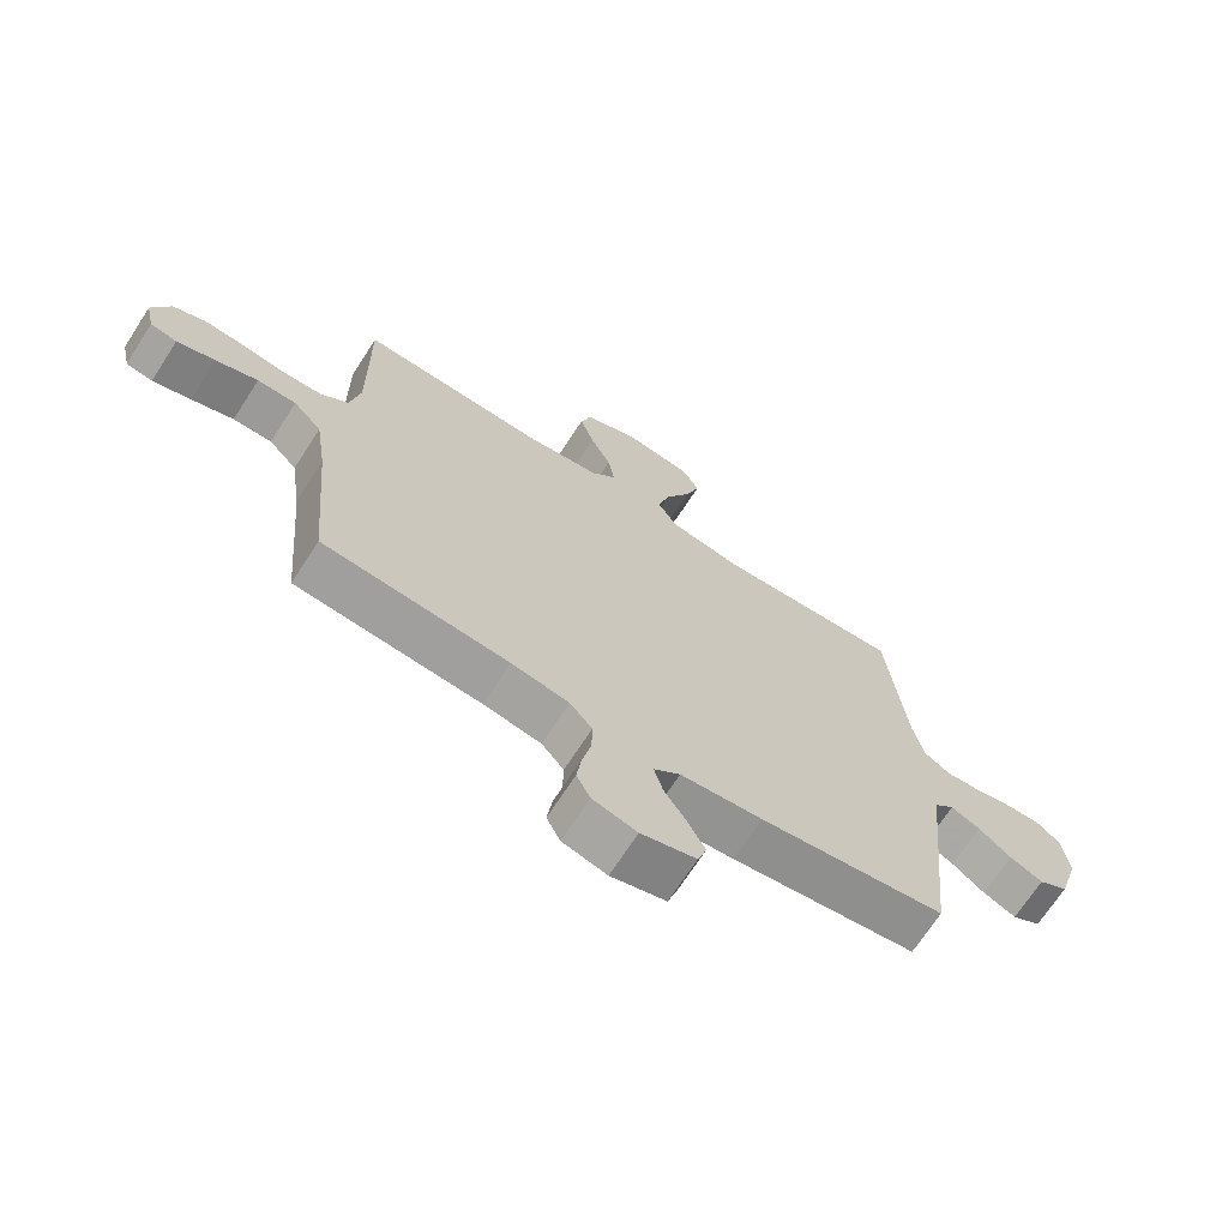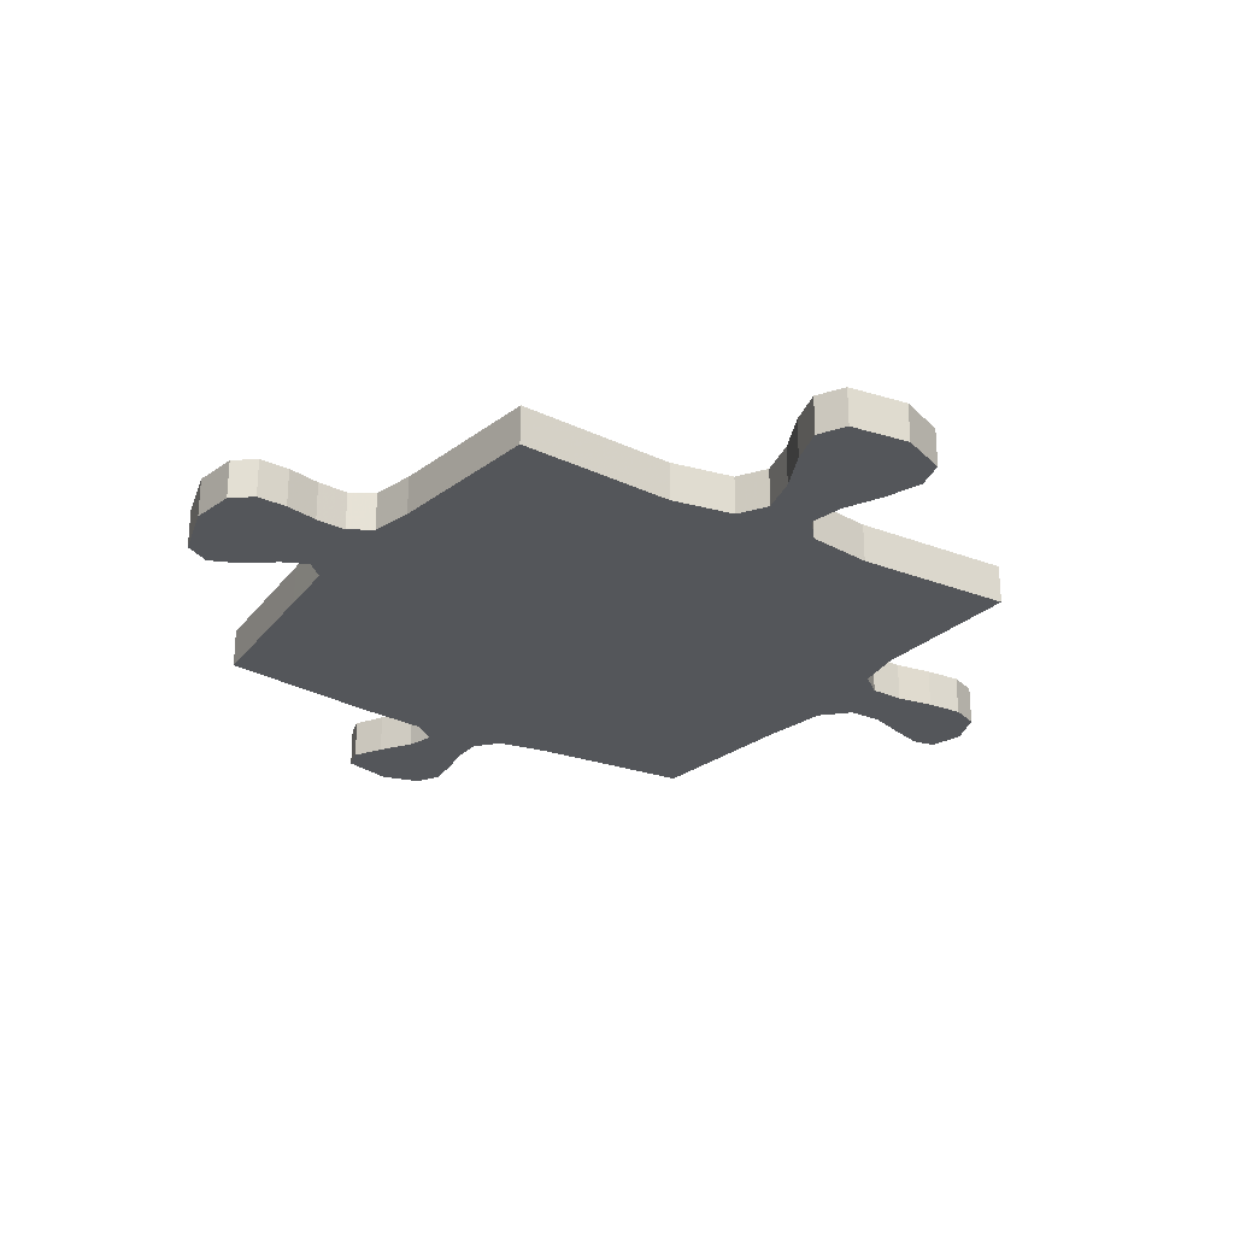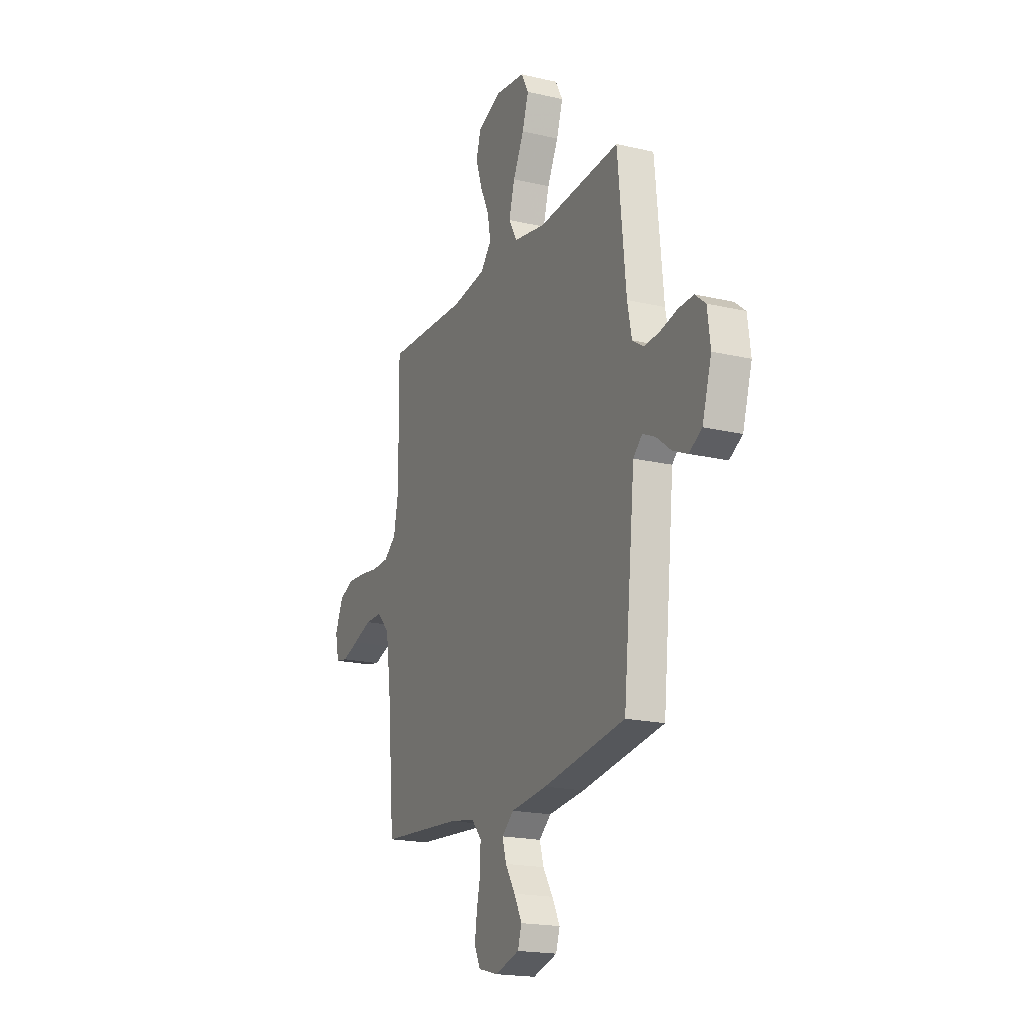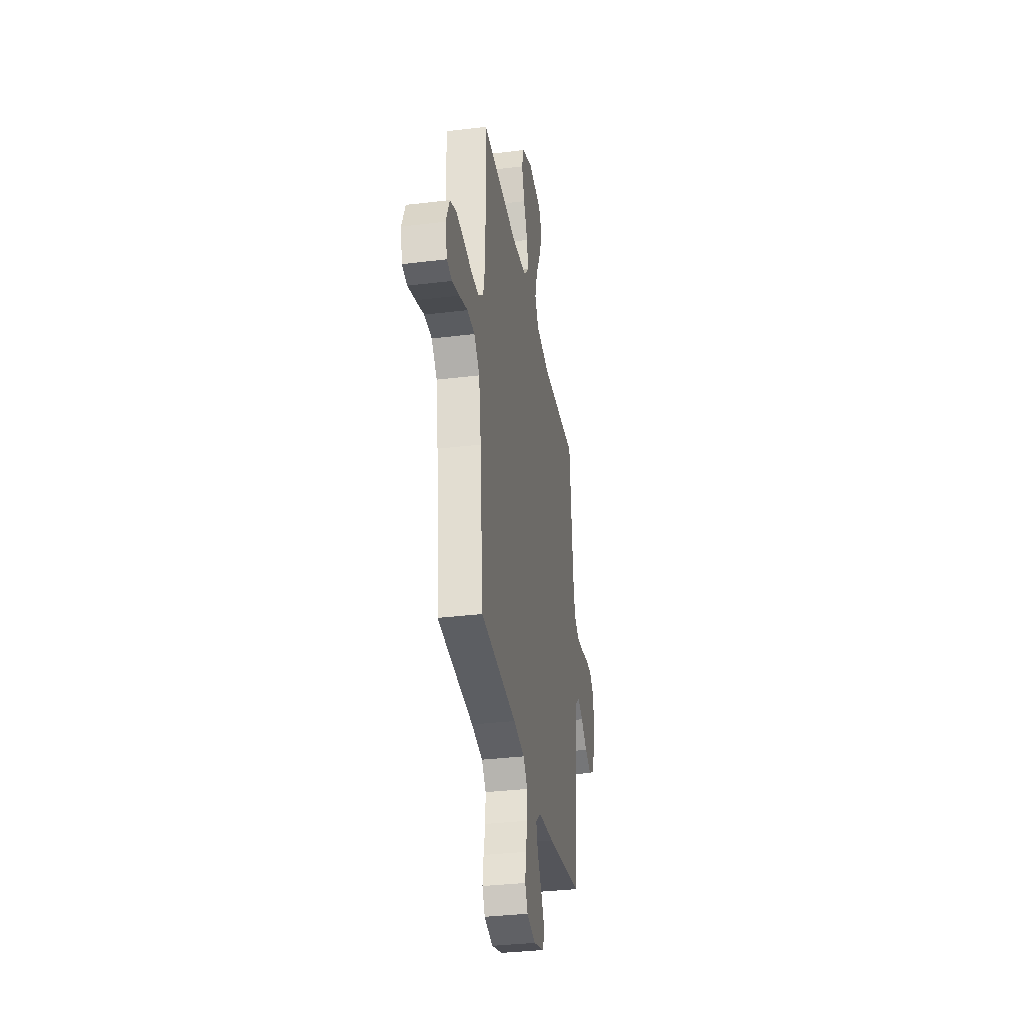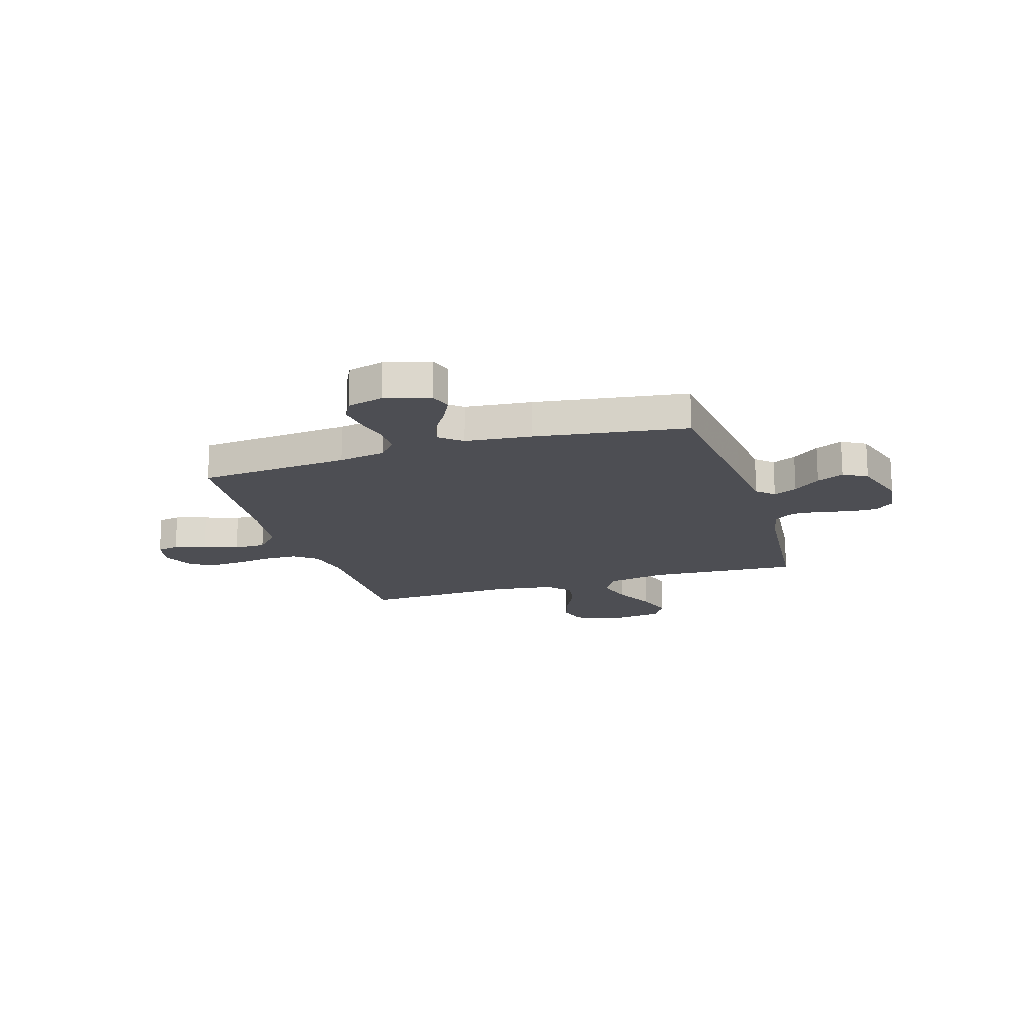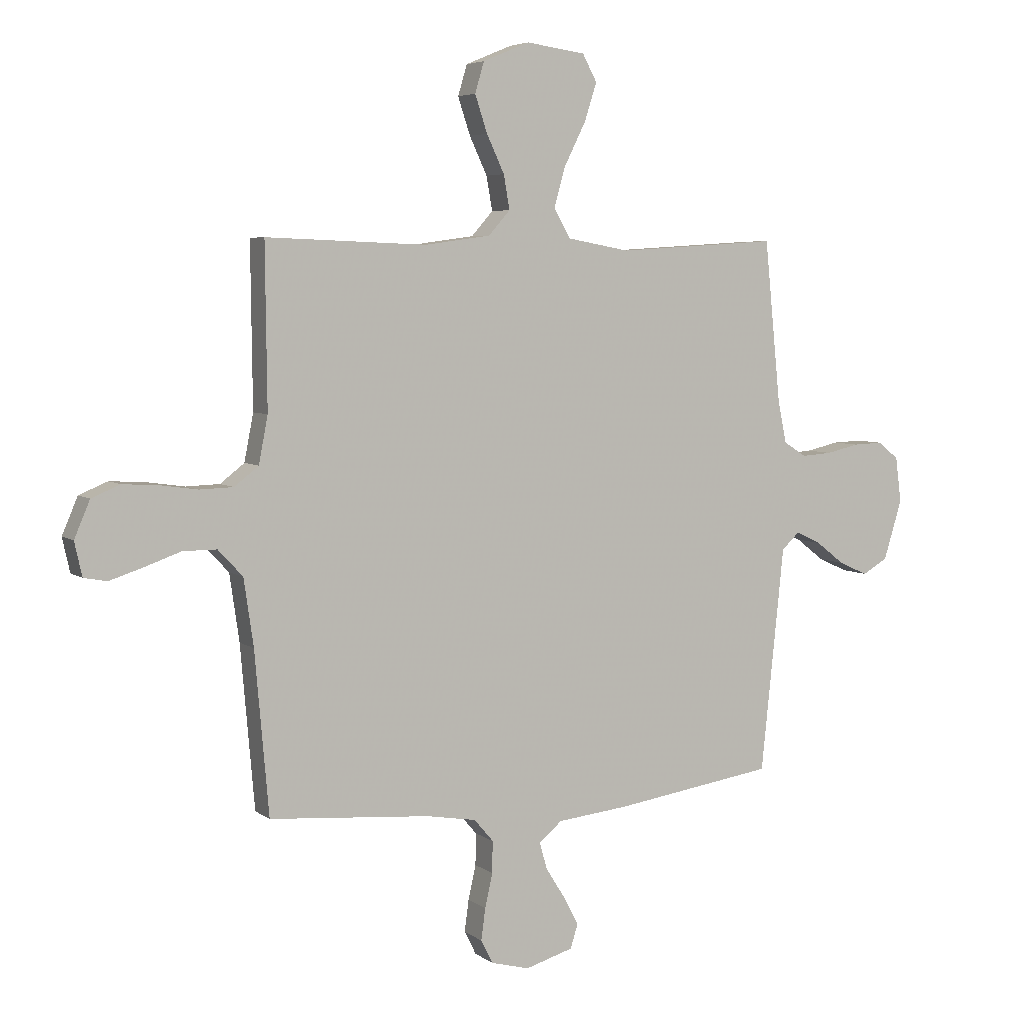
<metadata>
{"format":"obj","ext":"obj","renderer":"f3d","projection":"perspective","resolution":1024,"background":"white","views":[{"elev":-69.5,"azim":147.1,"up":"+Z"},{"elev":-25.7,"azim":-34.1,"up":"+Y"},{"elev":-19.2,"azim":-113.9,"up":"+Z"},{"elev":-33.6,"azim":99.5,"up":"+Z"},{"elev":-17.4,"azim":-162.6,"up":"+Y"},{"elev":5.3,"azim":153.5,"up":"+Z"}]}
</metadata>
<code>
v 0.5 0.07 -0.5
v 0.2 0.07 -0.524
v 0.107 0.07 -0.54
v 0.071 0.07 -0.582
v 0.072 0.07 -0.641
v 0.086 0.07 -0.704
v 0.094 0.07 -0.763
v 0.072 0.07 -0.807
v 0 0.07 -0.826
v -0.089 0.07 -0.8
v -0.103 0.07 -0.756
v -0.075 0.07 -0.702
v -0.039 0.07 -0.645
v -0.025 0.07 -0.595
v -0.068 0.07 -0.559
v -0.2 0.07 -0.545
v -0.5 0.07 -0.5
v -0.531 0.07 -0.2
v -0.543 0.07 -0.082
v -0.576 0.07 -0.051
v -0.623 0.07 -0.073
v -0.676 0.07 -0.114
v -0.73 0.07 -0.138
v -0.777 0.07 -0.111
v -0.811 0.07 0
v -0.8 0.07 0.084
v -0.762 0.07 0.115
v -0.706 0.07 0.113
v -0.645 0.07 0.099
v -0.588 0.07 0.095
v -0.546 0.07 0.122
v -0.53 0.07 0.2
v -0.5 0.07 0.5
v -0.2 0.07 0.481
v -0.084 0.07 0.502
v -0.053 0.07 0.556
v -0.074 0.07 0.63
v -0.114 0.07 0.71
v -0.137 0.07 0.781
v -0.11 0.07 0.831
v 0 0.07 0.846
v 0.087 0.07 0.81
v 0.104 0.07 0.753
v 0.081 0.07 0.684
v 0.048 0.07 0.614
v 0.037 0.07 0.551
v 0.077 0.07 0.506
v 0.2 0.07 0.489
v 0.5 0.07 0.5
v 0.497 0.07 0.2
v 0.514 0.07 0.113
v 0.559 0.07 0.078
v 0.622 0.07 0.076
v 0.691 0.07 0.086
v 0.758 0.07 0.09
v 0.811 0.07 0.068
v 0.84 0.07 0
v 0.826 0.07 -0.063
v 0.783 0.07 -0.071
v 0.721 0.07 -0.051
v 0.653 0.07 -0.027
v 0.59 0.07 -0.027
v 0.544 0.07 -0.076
v 0.526 0.07 -0.2
v 0.5 0 -0.5
v 0.2 0 -0.524
v 0.107 0 -0.54
v 0.071 0 -0.582
v 0.072 0 -0.641
v 0.086 0 -0.704
v 0.094 0 -0.763
v 0.072 0 -0.807
v 0 0 -0.826
v -0.089 0 -0.8
v -0.103 0 -0.756
v -0.075 0 -0.702
v -0.039 0 -0.645
v -0.025 0 -0.595
v -0.068 0 -0.559
v -0.2 0 -0.545
v -0.5 0 -0.5
v -0.531 0 -0.2
v -0.543 0 -0.082
v -0.576 0 -0.051
v -0.623 0 -0.073
v -0.676 0 -0.114
v -0.73 0 -0.138
v -0.777 0 -0.111
v -0.811 0 0
v -0.8 0 0.084
v -0.762 0 0.115
v -0.706 0 0.113
v -0.645 0 0.099
v -0.588 0 0.095
v -0.546 0 0.122
v -0.53 0 0.2
v -0.5 0 0.5
v -0.2 0 0.481
v -0.084 0 0.502
v -0.053 0 0.556
v -0.074 0 0.63
v -0.114 0 0.71
v -0.137 0 0.781
v -0.11 0 0.831
v 0 0 0.846
v 0.087 0 0.81
v 0.104 0 0.753
v 0.081 0 0.684
v 0.048 0 0.614
v 0.037 0 0.551
v 0.077 0 0.506
v 0.2 0 0.489
v 0.5 0 0.5
v 0.497 0 0.2
v 0.514 0 0.113
v 0.559 0 0.078
v 0.622 0 0.076
v 0.691 0 0.086
v 0.758 0 0.09
v 0.811 0 0.068
v 0.84 0 0
v 0.826 0 -0.063
v 0.783 0 -0.071
v 0.721 0 -0.051
v 0.653 0 -0.027
v 0.59 0 -0.027
v 0.544 0 -0.076
v 0.526 0 -0.2
f 59 60 61
f 58 59 61
f 57 58 61
f 56 57 61
f 55 56 61
f 54 55 61
f 53 54 61
f 52 53 61 62
f 51 52 62 63
f 48 49 50
f 51 63 64
f 50 51 64
f 48 50 64
f 47 48 64
f 43 44 45
f 42 43 45
f 41 42 45
f 40 41 45
f 39 40 45
f 38 39 45
f 37 38 45
f 36 37 45 46
f 64 1 2
f 47 64 2
f 46 47 2
f 36 46 2
f 35 36 2
f 27 28 29
f 26 27 29
f 25 26 29
f 24 25 29
f 23 24 29
f 22 23 29
f 21 22 29
f 20 21 29 30
f 19 20 30 31
f 19 31 32
f 18 19 32
f 17 18 32
f 16 17 32
f 15 16 32
f 11 12 13
f 10 11 13
f 9 10 13
f 8 9 13
f 7 8 13
f 6 7 13
f 5 6 13
f 4 5 13 14
f 32 33 34
f 15 32 34
f 14 15 34
f 4 14 34
f 3 4 34
f 2 3 34 35
f 125 124 123
f 125 123 122
f 125 122 121
f 125 121 120
f 125 120 119
f 125 119 118
f 125 118 117
f 126 125 117 116
f 127 126 116 115
f 114 113 112
f 128 127 115
f 128 115 114
f 128 114 112
f 128 112 111
f 109 108 107
f 109 107 106
f 109 106 105
f 109 105 104
f 109 104 103
f 109 103 102
f 109 102 101
f 110 109 101 100
f 66 65 128
f 66 128 111
f 66 111 110
f 66 110 100
f 66 100 99
f 93 92 91
f 93 91 90
f 93 90 89
f 93 89 88
f 93 88 87
f 93 87 86
f 93 86 85
f 94 93 85 84
f 95 94 84 83
f 96 95 83
f 96 83 82
f 96 82 81
f 96 81 80
f 96 80 79
f 77 76 75
f 77 75 74
f 77 74 73
f 77 73 72
f 77 72 71
f 77 71 70
f 77 70 69
f 78 77 69 68
f 98 97 96
f 98 96 79
f 98 79 78
f 98 78 68
f 98 68 67
f 99 98 67 66
f 1 65 66 2
f 2 66 67 3
f 3 67 68 4
f 4 68 69 5
f 5 69 70 6
f 6 70 71 7
f 7 71 72 8
f 8 72 73 9
f 9 73 74 10
f 10 74 75 11
f 11 75 76 12
f 12 76 77 13
f 13 77 78 14
f 14 78 79 15
f 15 79 80 16
f 16 80 81 17
f 17 81 82 18
f 18 82 83 19
f 19 83 84 20
f 20 84 85 21
f 21 85 86 22
f 22 86 87 23
f 23 87 88 24
f 24 88 89 25
f 25 89 90 26
f 26 90 91 27
f 27 91 92 28
f 28 92 93 29
f 29 93 94 30
f 30 94 95 31
f 31 95 96 32
f 32 96 97 33
f 33 97 98 34
f 34 98 99 35
f 35 99 100 36
f 36 100 101 37
f 37 101 102 38
f 38 102 103 39
f 39 103 104 40
f 40 104 105 41
f 41 105 106 42
f 42 106 107 43
f 43 107 108 44
f 44 108 109 45
f 45 109 110 46
f 46 110 111 47
f 47 111 112 48
f 48 112 113 49
f 49 113 114 50
f 50 114 115 51
f 51 115 116 52
f 52 116 117 53
f 53 117 118 54
f 54 118 119 55
f 55 119 120 56
f 56 120 121 57
f 57 121 122 58
f 58 122 123 59
f 59 123 124 60
f 60 124 125 61
f 61 125 126 62
f 62 126 127 63
f 63 127 128 64
f 64 128 65 1

</code>
